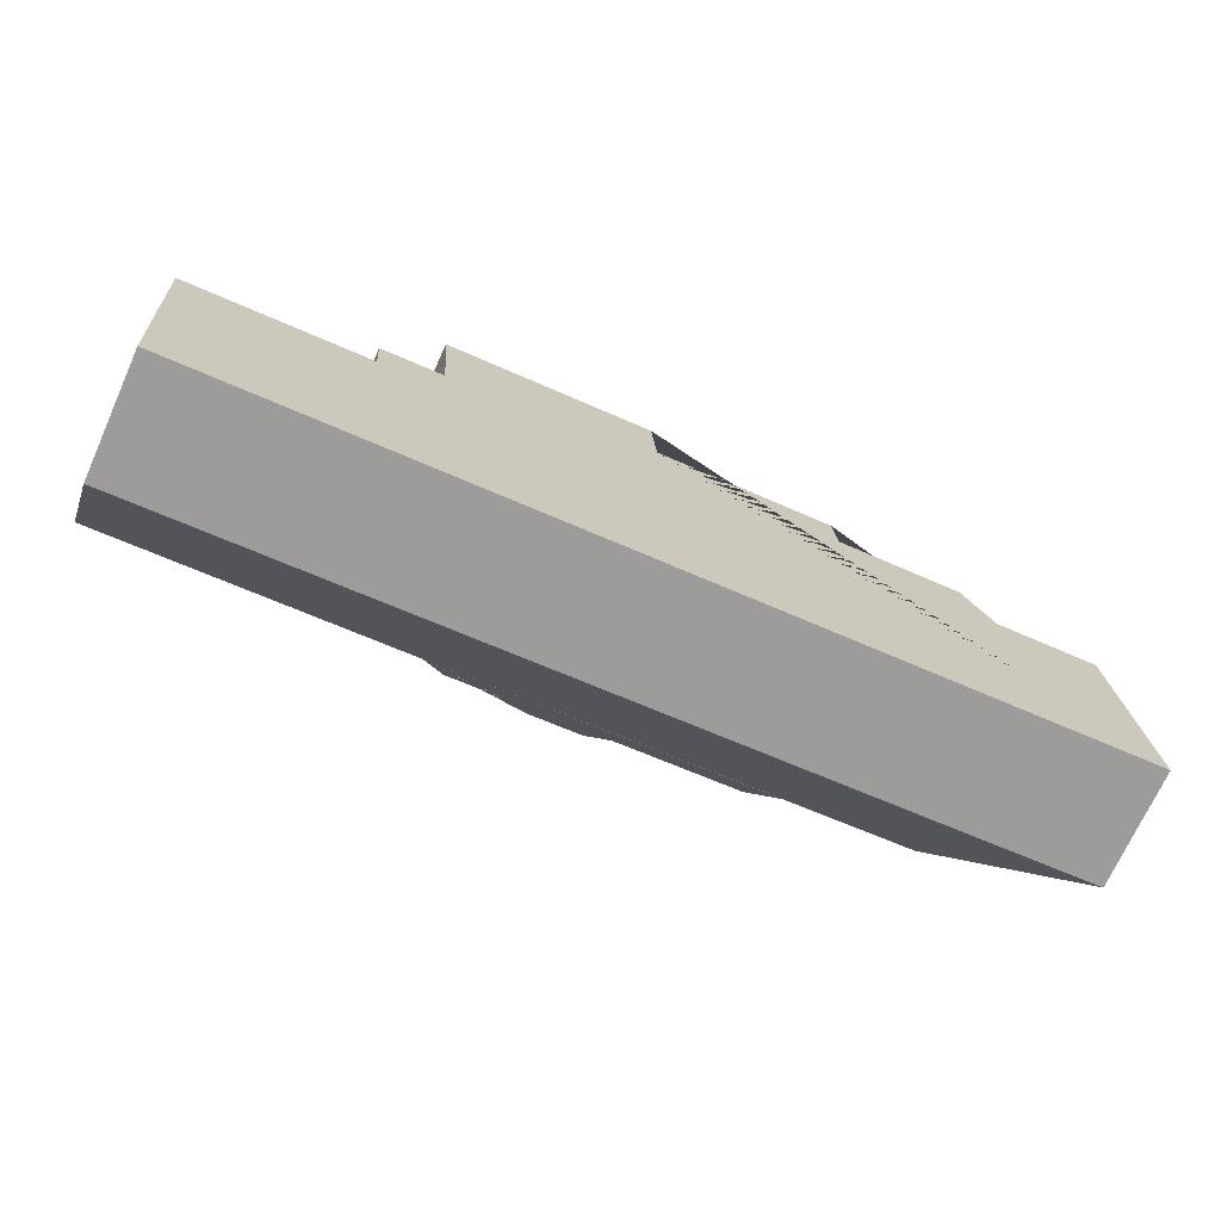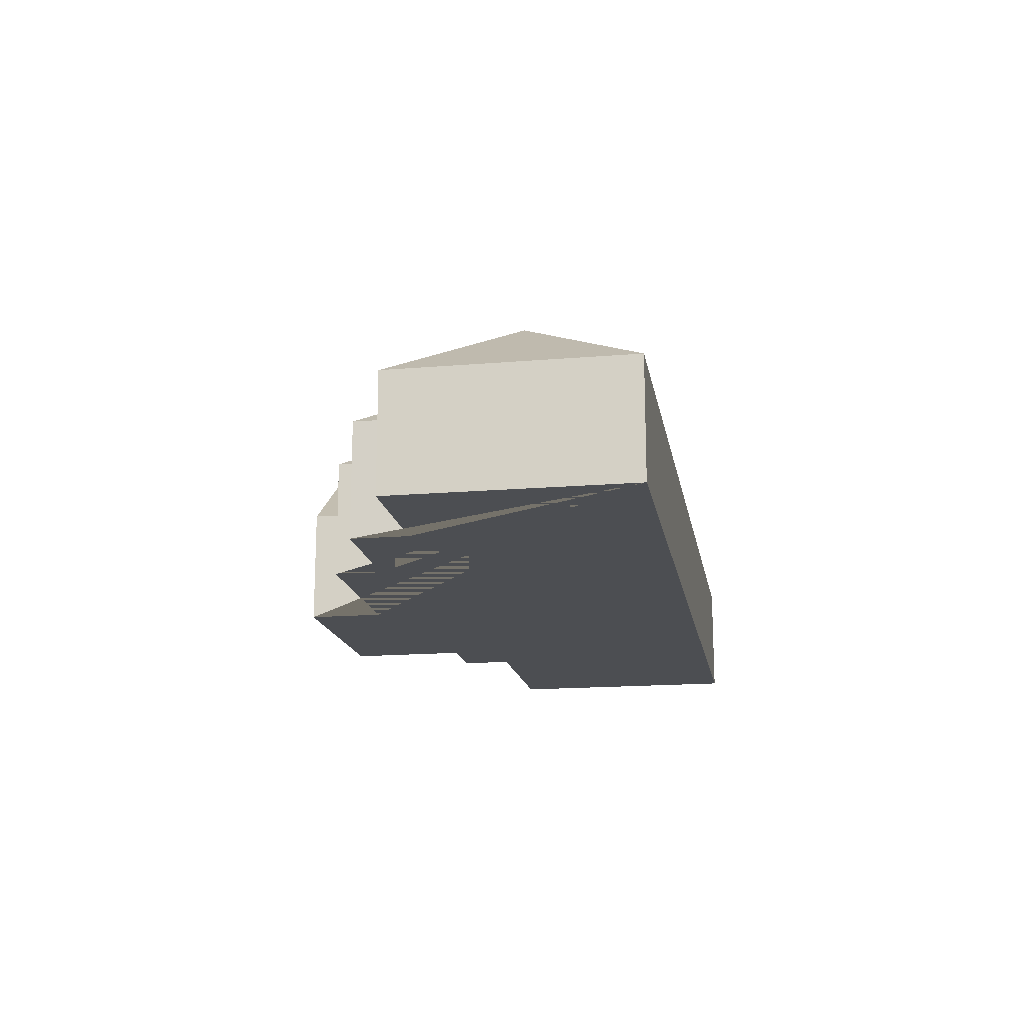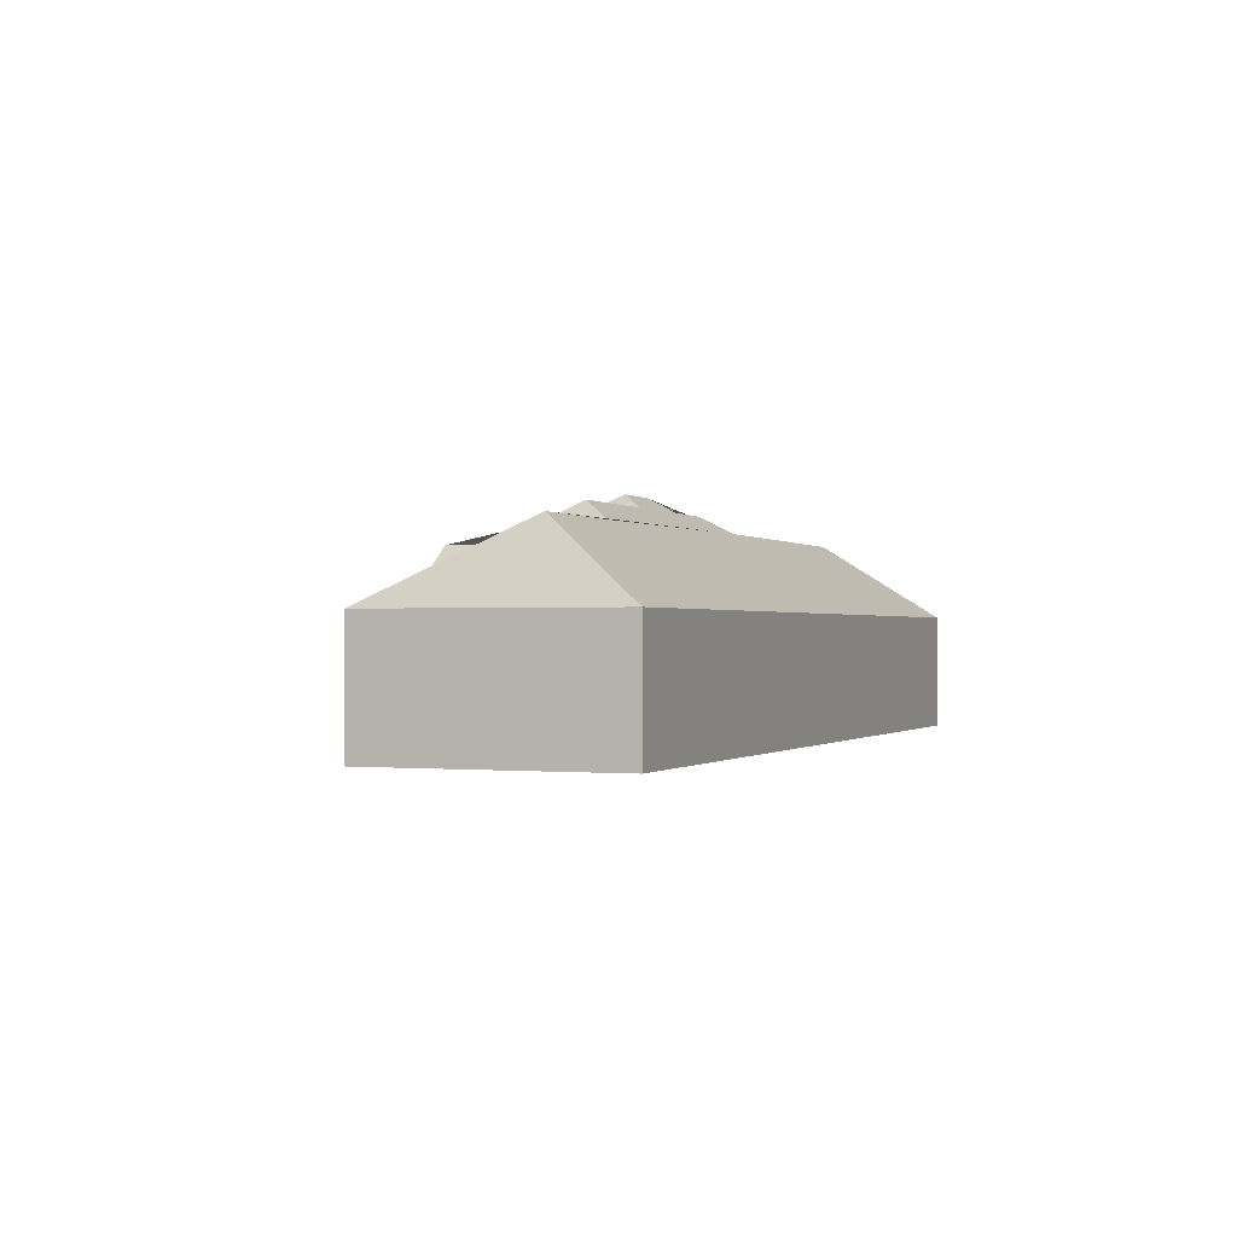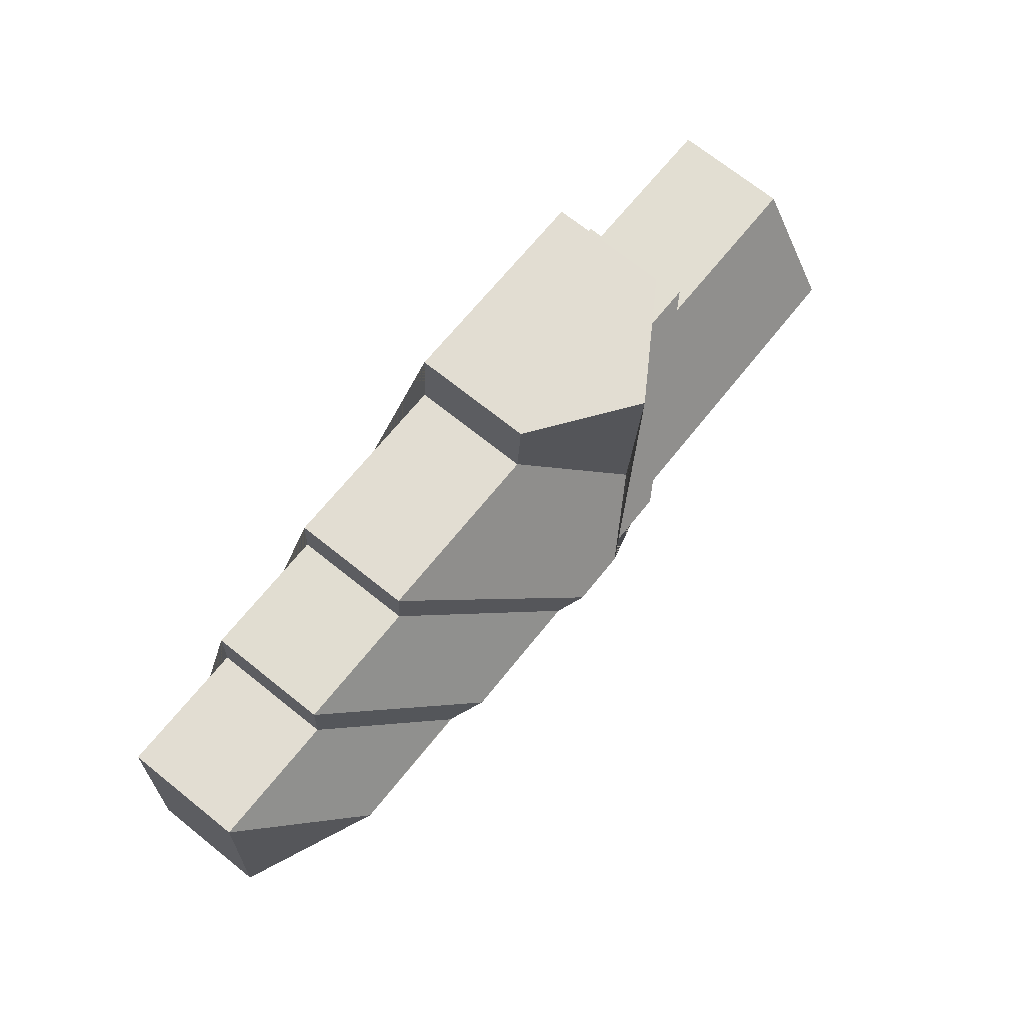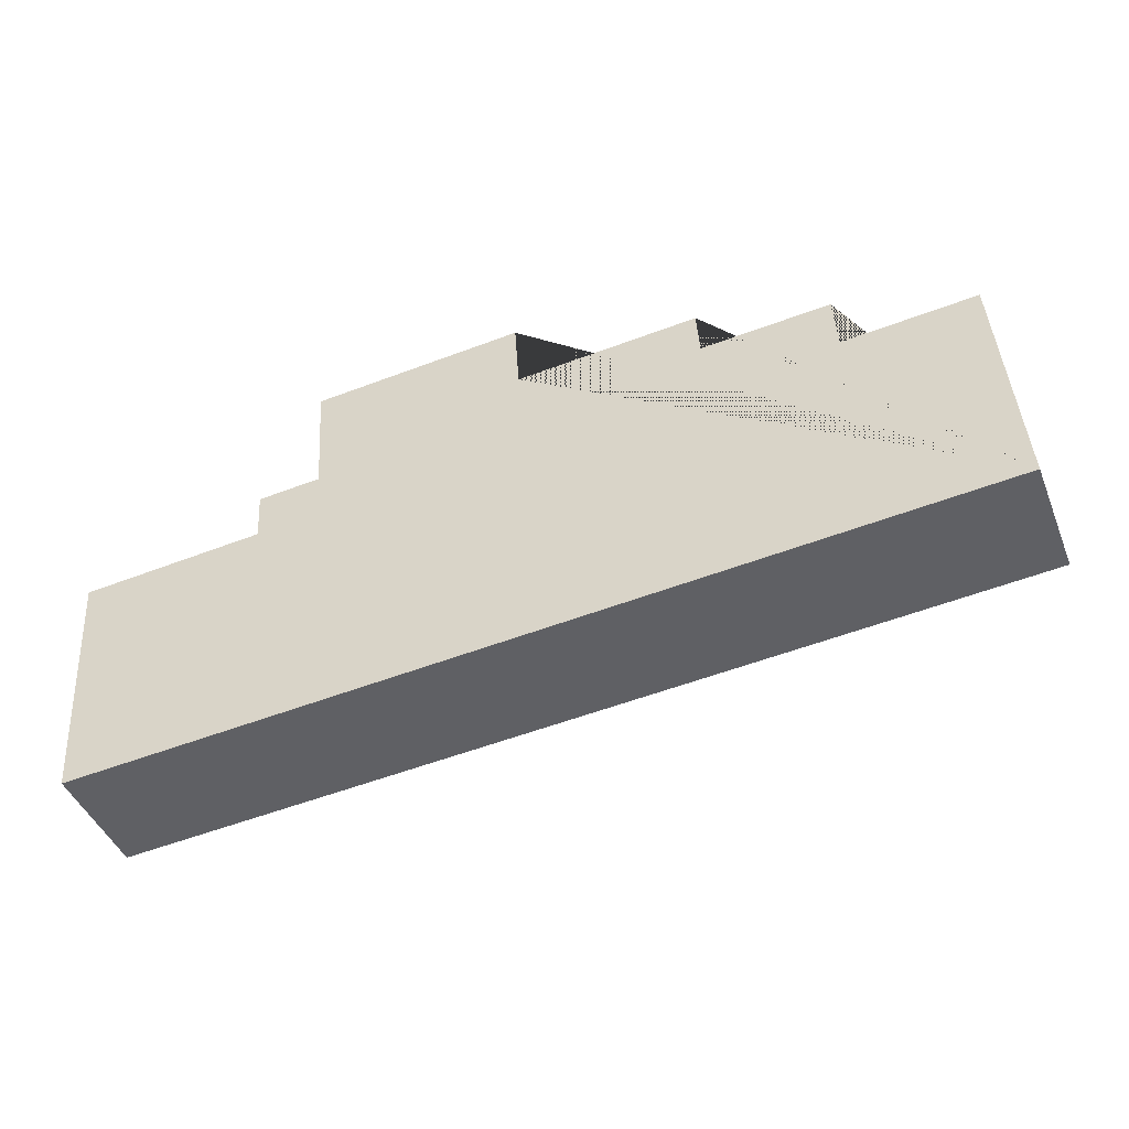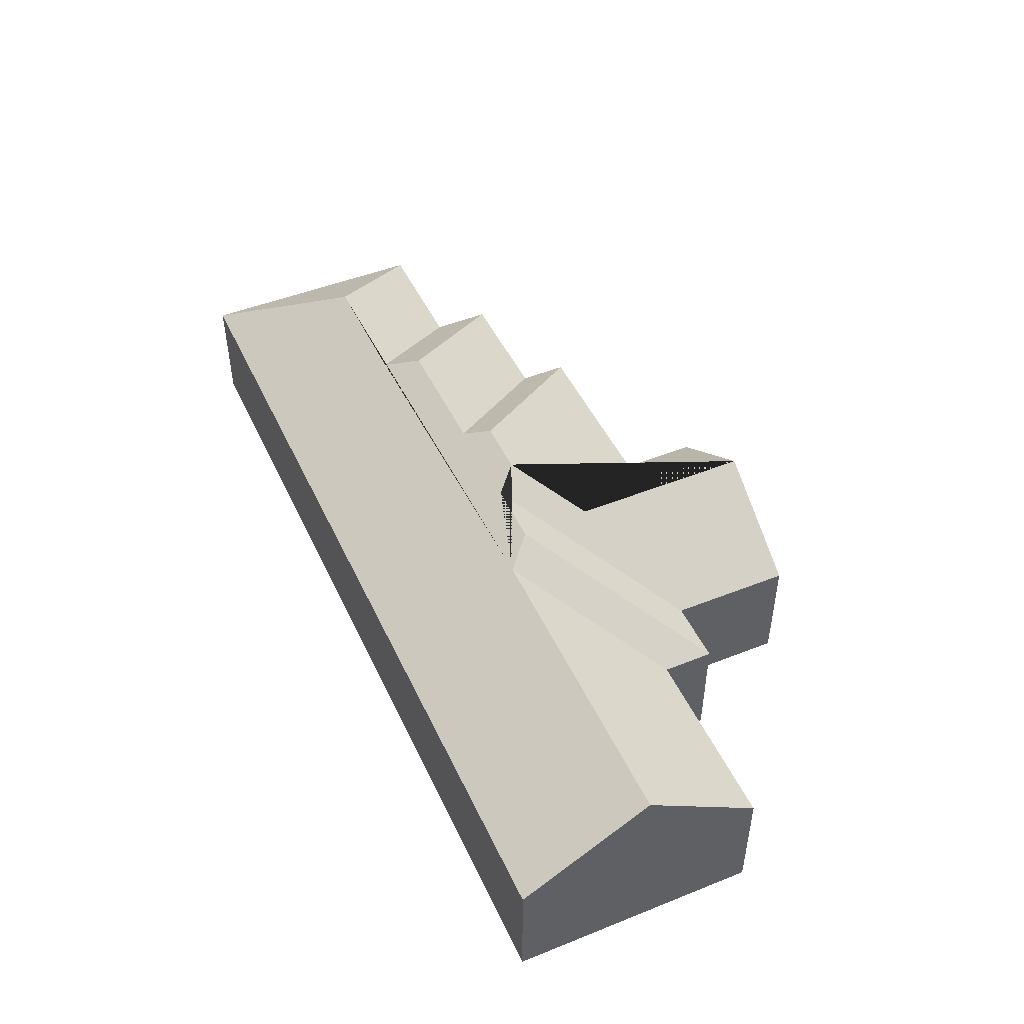
<metadata>
{"format":"obj","ext":"obj","renderer":"f3d","projection":"perspective","resolution":1024,"background":"white","views":[{"elev":-71.4,"azim":-24.3,"up":"+Z"},{"elev":-16.5,"azim":95.9,"up":"+Y"},{"elev":-0.5,"azim":107.6,"up":"+Y"},{"elev":71.9,"azim":128.5,"up":"+Z"},{"elev":-45.0,"azim":21.3,"up":"+Z"},{"elev":47.5,"azim":-118.1,"up":"+Y"}]}
</metadata>
<code>
o CG10_500_033061_0005
v 612.3 75 -260.9
v 38.27 75 -300.1
v 533.9 123.8 -186.7
v 450.7 123.9 -192.3
v 32.66 125.5 -218.2
v 231.3 125.9 -204
v 431.6 135.9 -174
v 246.8 136.2 -186.1
v 287.1 136.3 -183.2
v 349.6 136.1 -179.3
v 335.3 145 -165.8
v 300 145 -168.2
v 602 75 -109.8
v 258.3 120.3 -133.7
v 519 75 -115.3
v 145.1 75 -134.5
v 27.56 75 -143.3
v 516.8 75 -78.81
v 183.6 75 -99.51
v 435.7 75 -83.78
v 143.1 75 -102.5
v 433.7 75 -53.77
v 317.7 75 -61.44
v 314.6 75 -13.91
v 178.3 75 -23.22
v 250.6 120.5 -18.28
v 612.3 0 -260.9
v 38.27 0 -300.1
v 27.56 0 -143.3
v 145.1 0 -134.5
v 143.1 0 -102.5
v 183.6 0 -99.51
v 178.3 0 -23.22
v 314.6 0 -13.91
v 317.7 0 -61.44
v 433.7 0 -53.77
v 435.7 0 -83.78
v 516.8 0 -78.81
v 519 0 -115.3
v 602 0 -109.8
f 6 5 2 1 3 4 7 10 11 12 9 8
f 1 13 3
f 13 15 4 3
f 4 7 18 15
f 7 10 20 18
f 11 22 20 10
f 12 14 23 22 11
f 14 26 24 23
f 26 25 19 9 12 14
f 19 21 8 9
f 21 16 6 8
f 16 17 5 6
f 2 5 17
f 25 26 24
f 27 28 29 30 31 32 33 34 35 36 37 38 39 40
f 1 27 28 2
f 2 28 29 17
f 17 29 30 16
f 16 30 31 21
f 21 31 32 19
f 19 32 33 25
f 25 33 34 24
f 24 34 35 23
f 23 35 36 22
f 22 36 37 20
f 20 37 38 18
f 18 38 39 15
f 15 39 40 13
f 13 40 27 1

</code>
